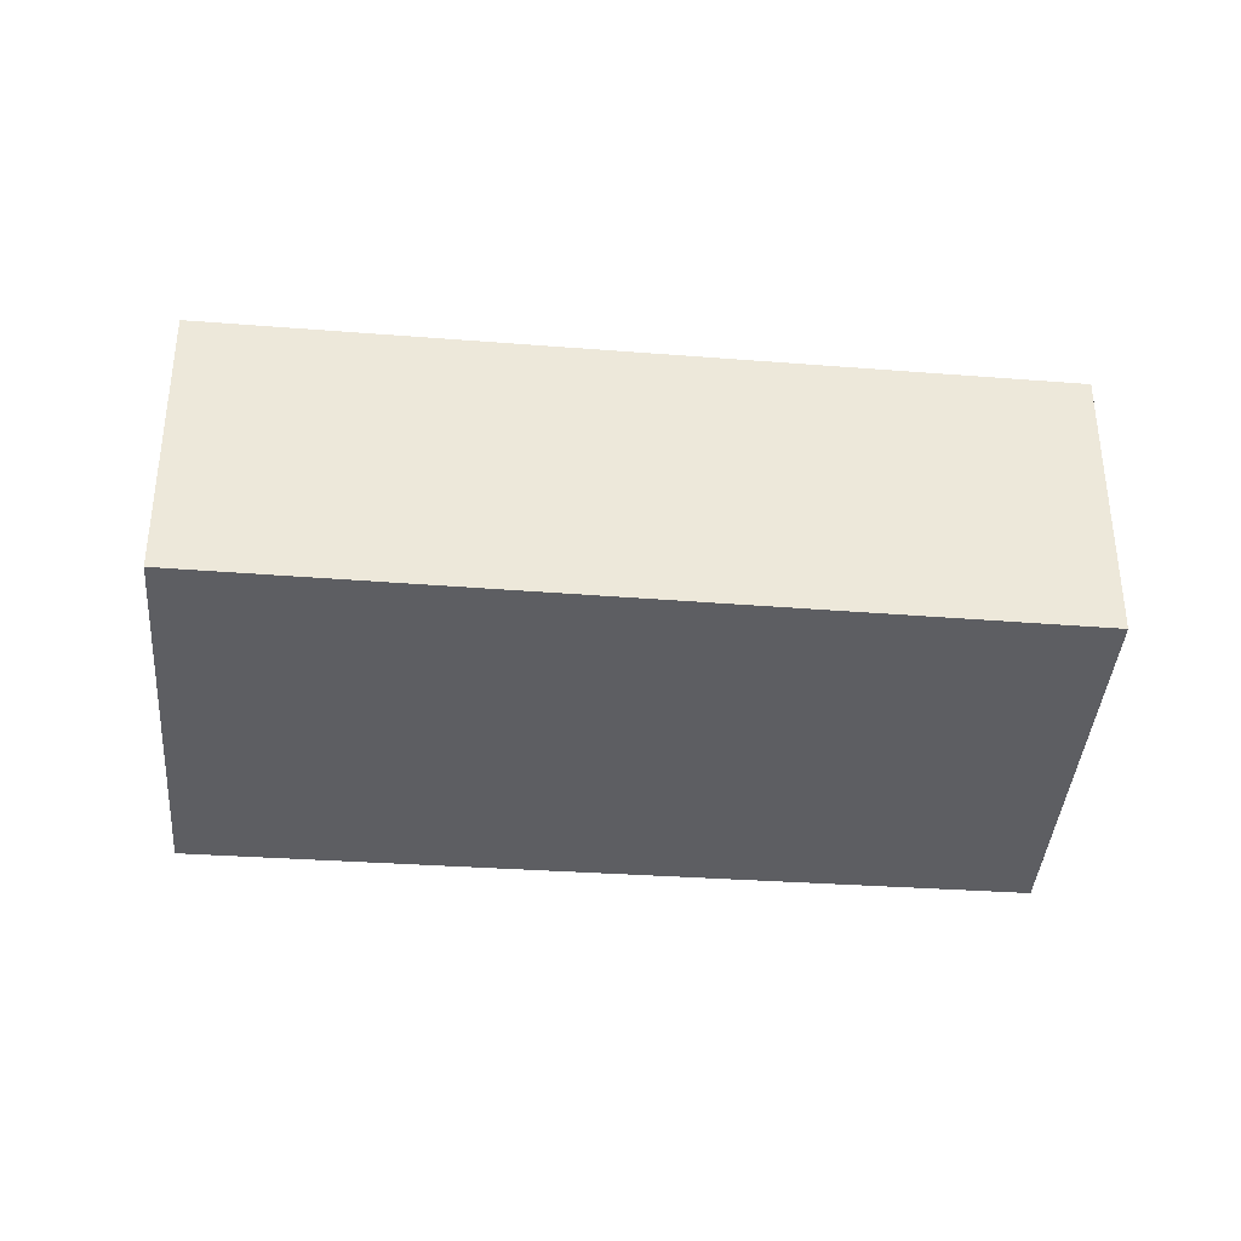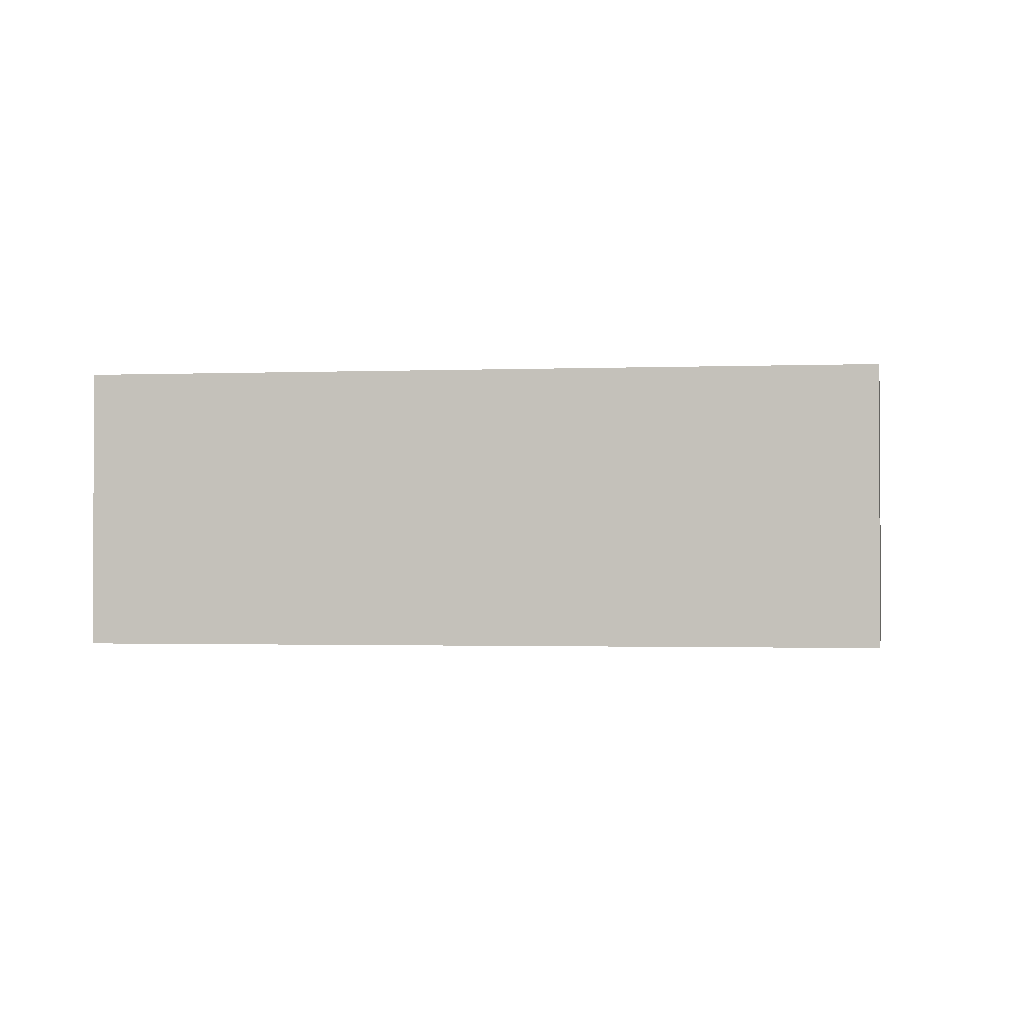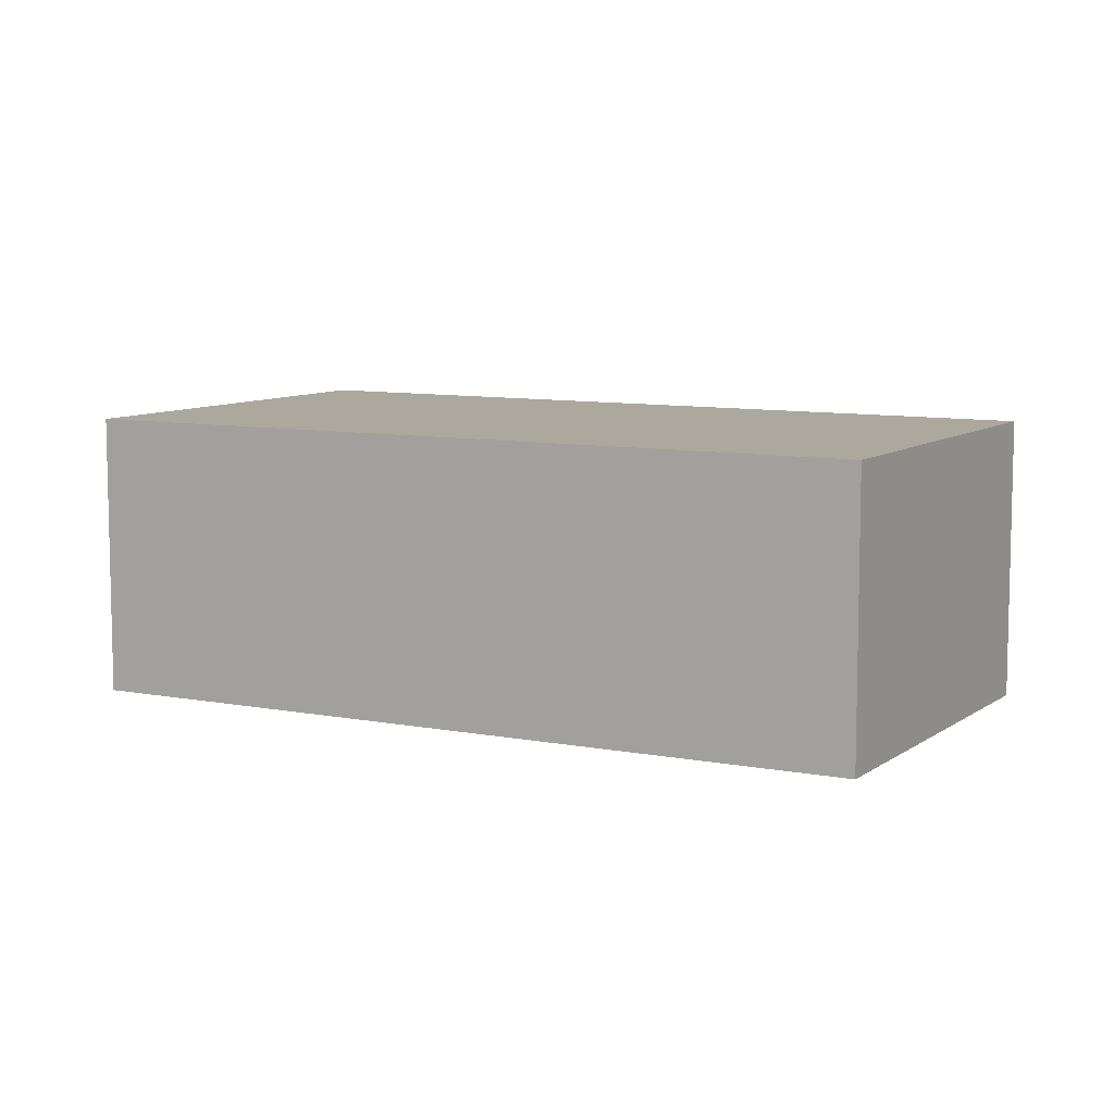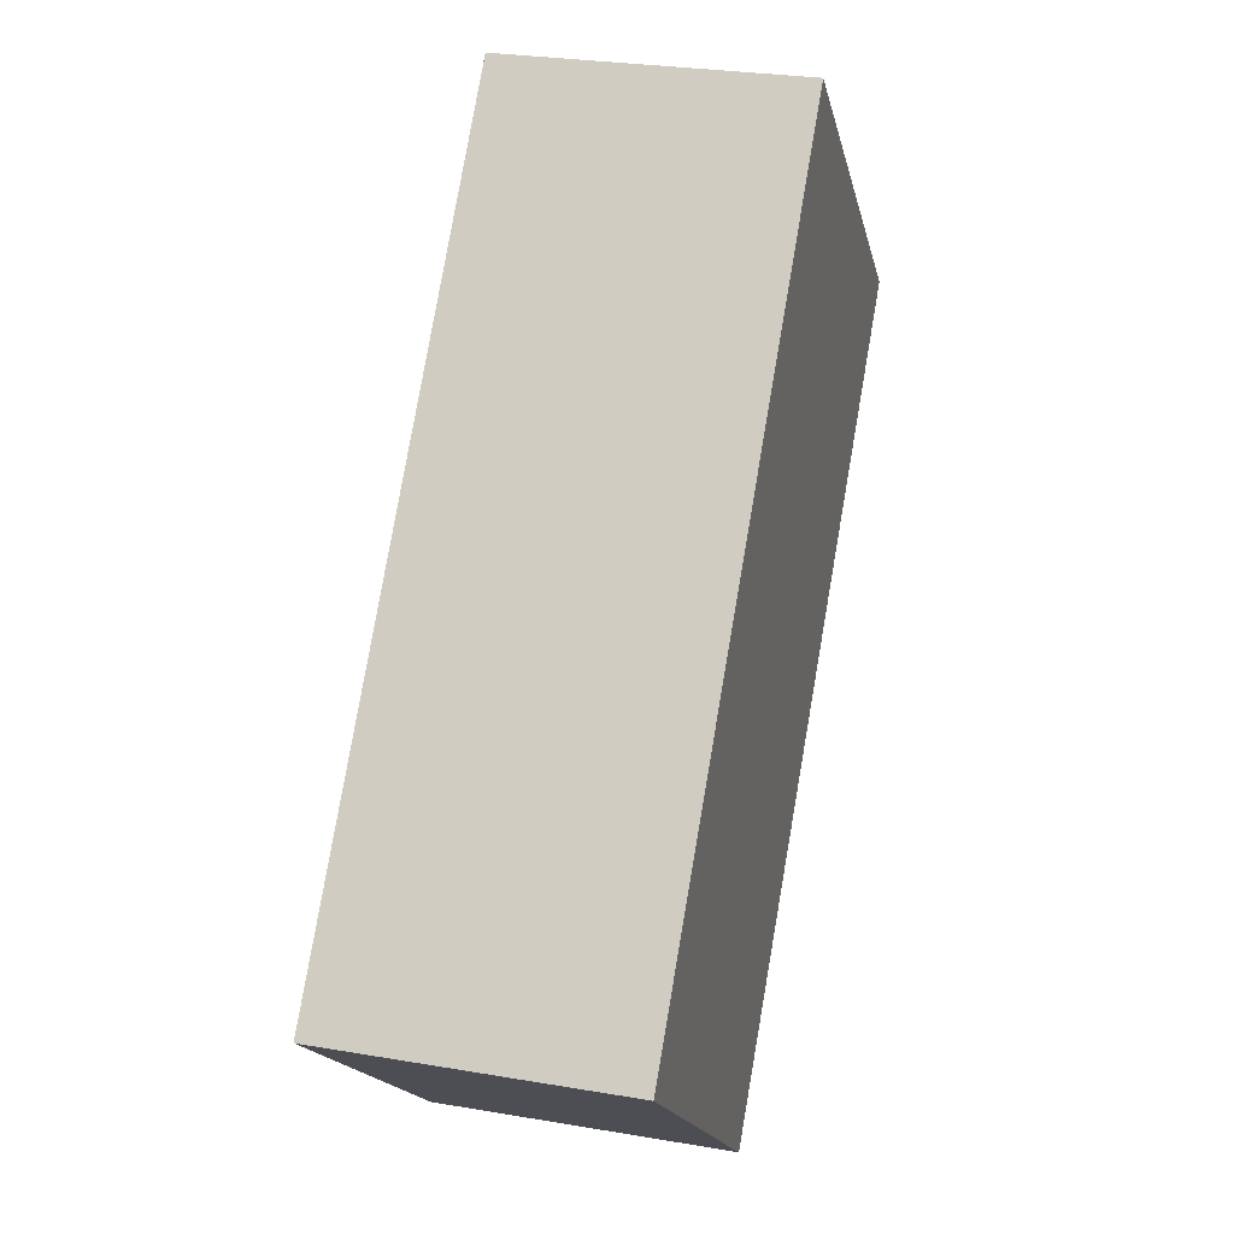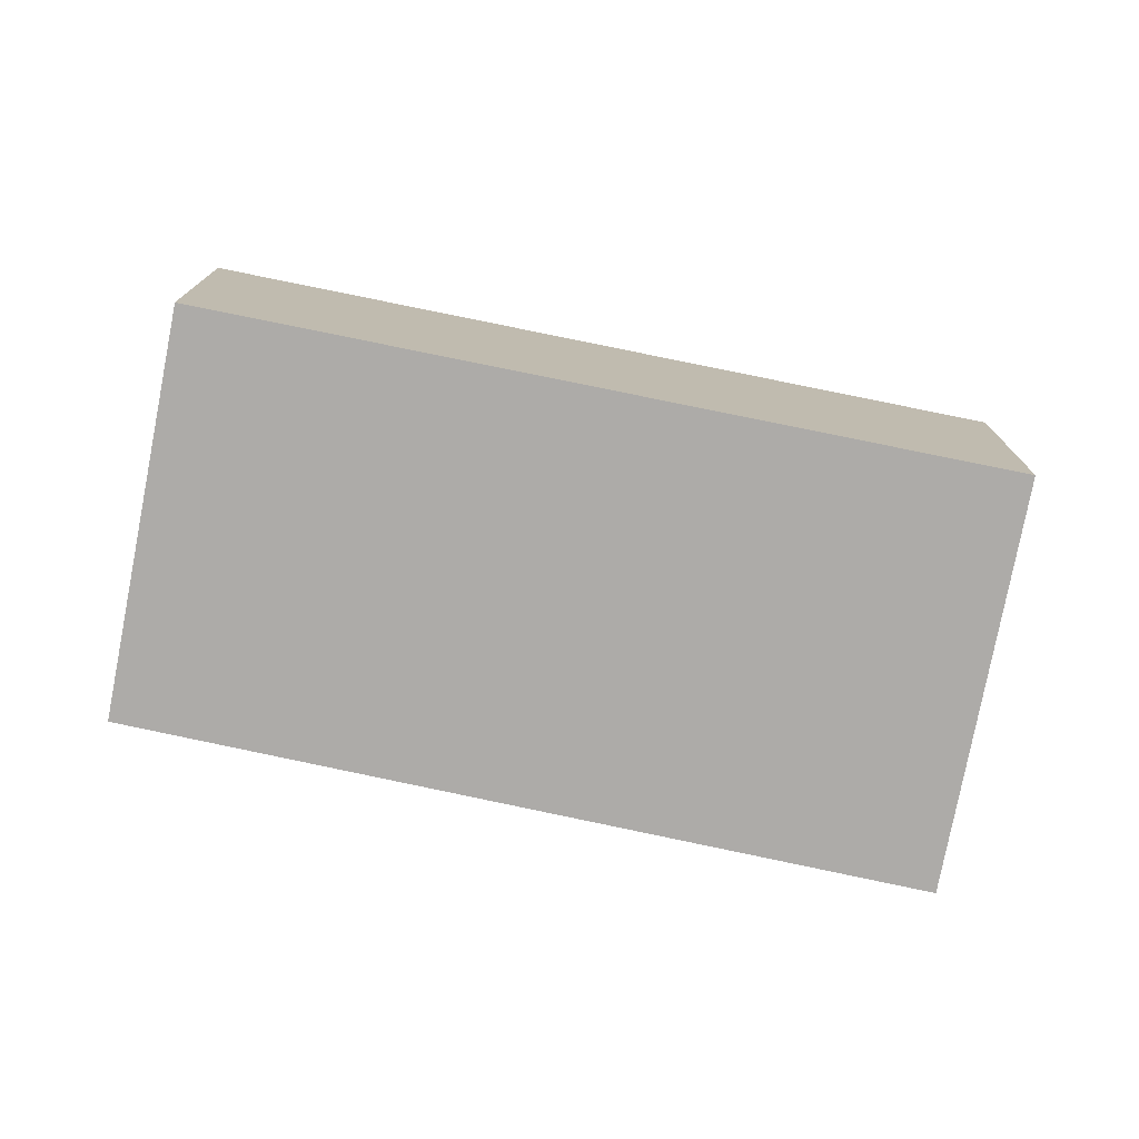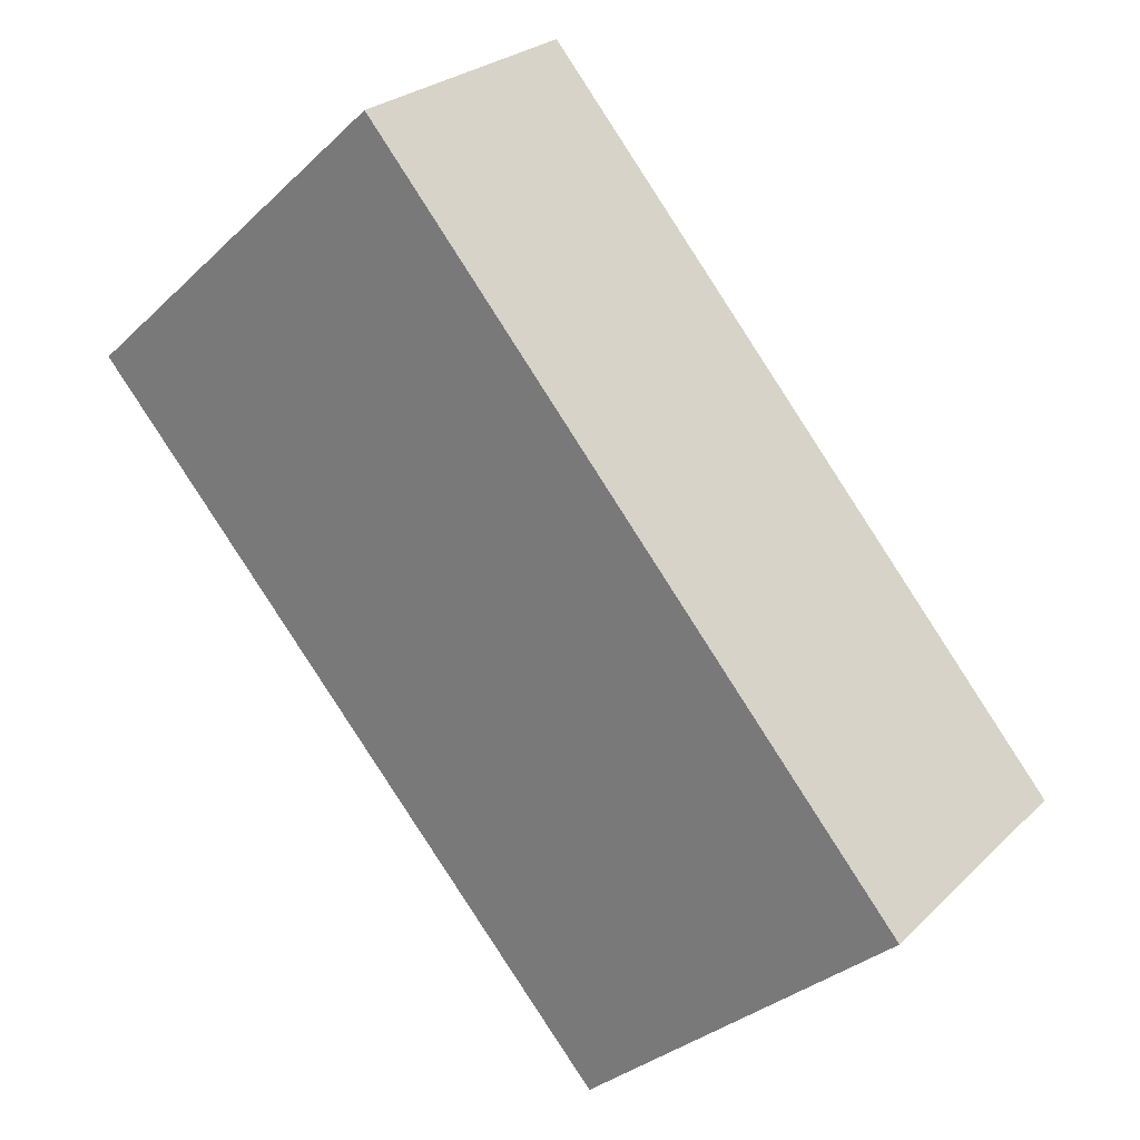
<metadata>
{"format":"obj","ext":"obj","renderer":"f3d","projection":"perspective","resolution":1024,"background":"white","views":[{"elev":-38.5,"azim":43.7,"up":"+Y"},{"elev":-1.3,"azim":-122.5,"up":"+Y"},{"elev":8.6,"azim":77.4,"up":"+Y"},{"elev":26.9,"azim":105.0,"up":"+Z"},{"elev":-76.5,"azim":-142.9,"up":"+Y"},{"elev":25.5,"azim":33.9,"up":"+Z"}]}
</metadata>
<code>
v  0 2.234 1.368e-16
v  6.688 2.234 -2.673
v  4.267 2.234 -4.834
v  2.477 2.234 2.246
v  4.267 2.96e-16 -4.834
v  0 0 0
v  2.477 -1.375e-16 2.246
v  6.688 1.637e-16 -2.673
g defaultobject
f 1 2 3
f 2 1 4
f 5 1 3
f 1 5 6
f 6 4 1
f 4 6 7
f 7 2 4
f 2 7 8
f 8 3 2
f 3 8 5
f 8 6 5
f 6 8 7

</code>
